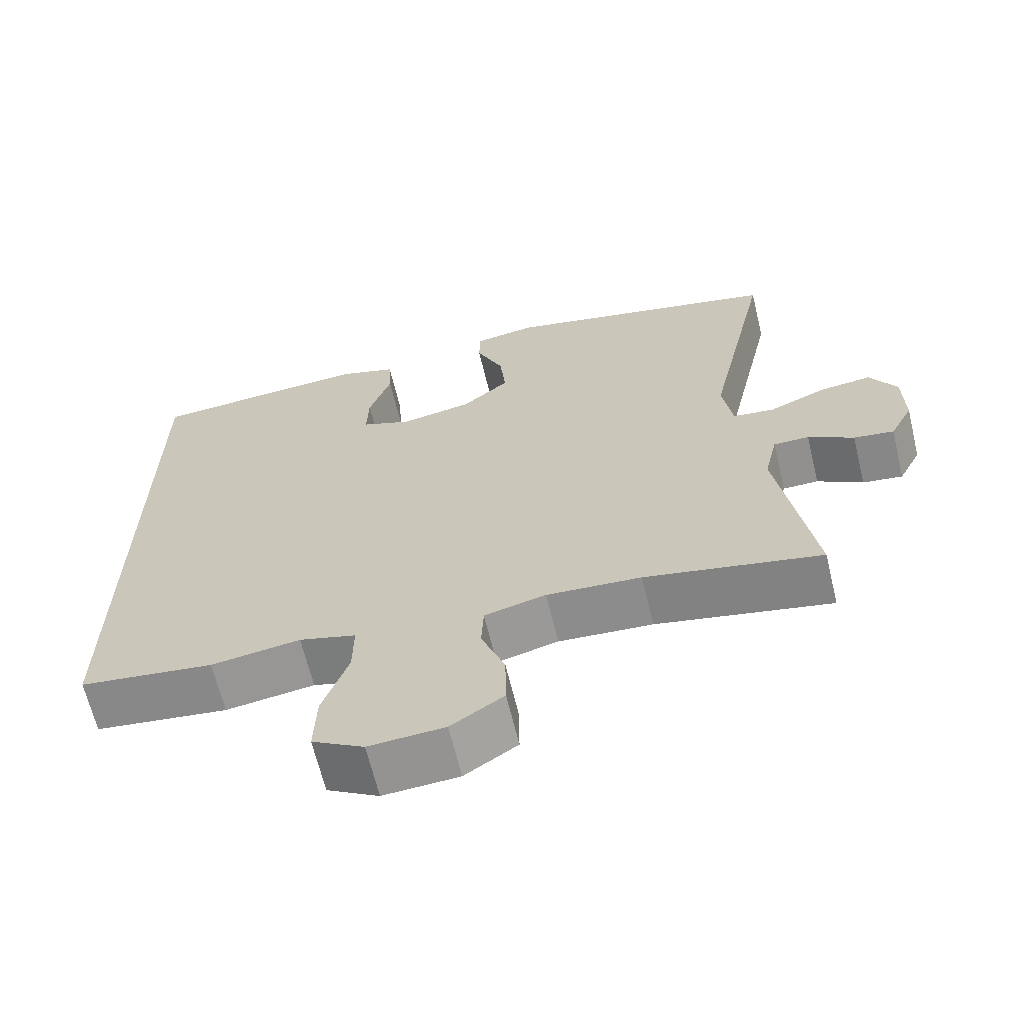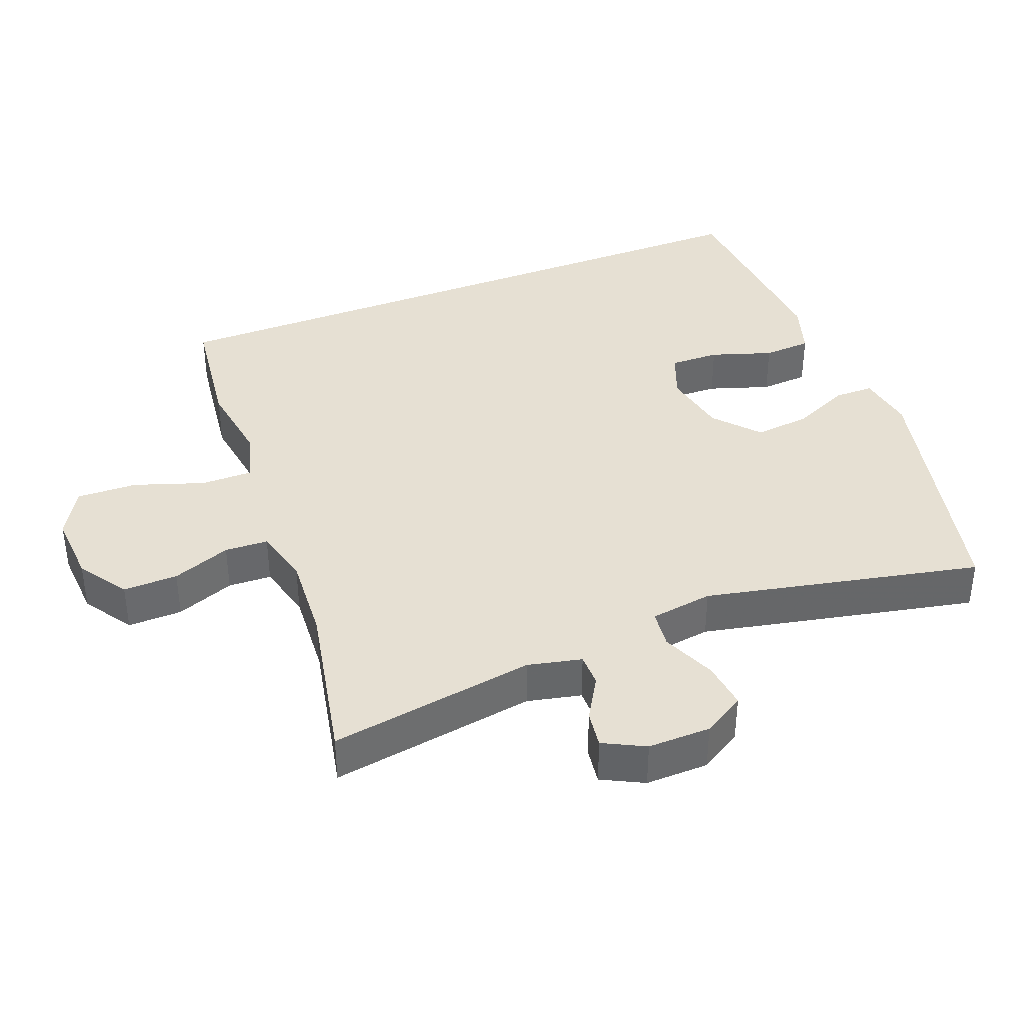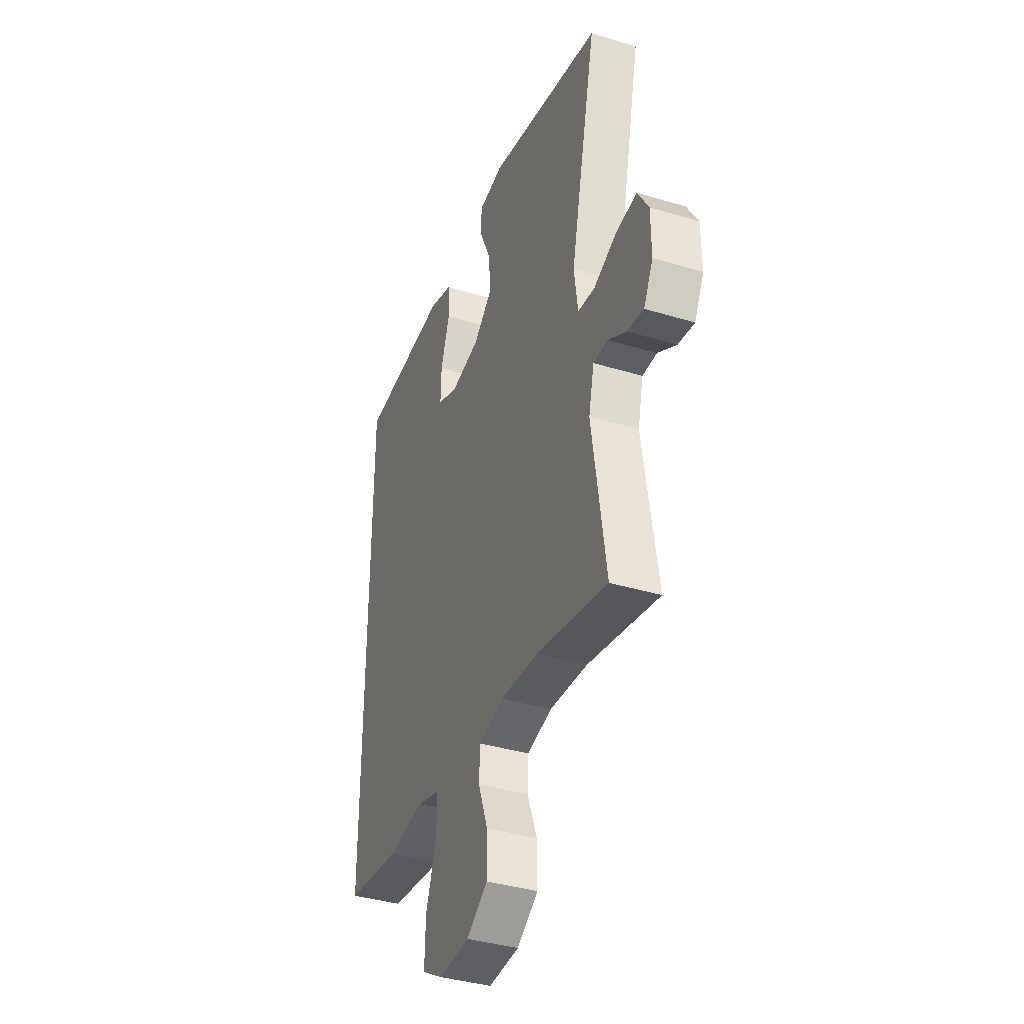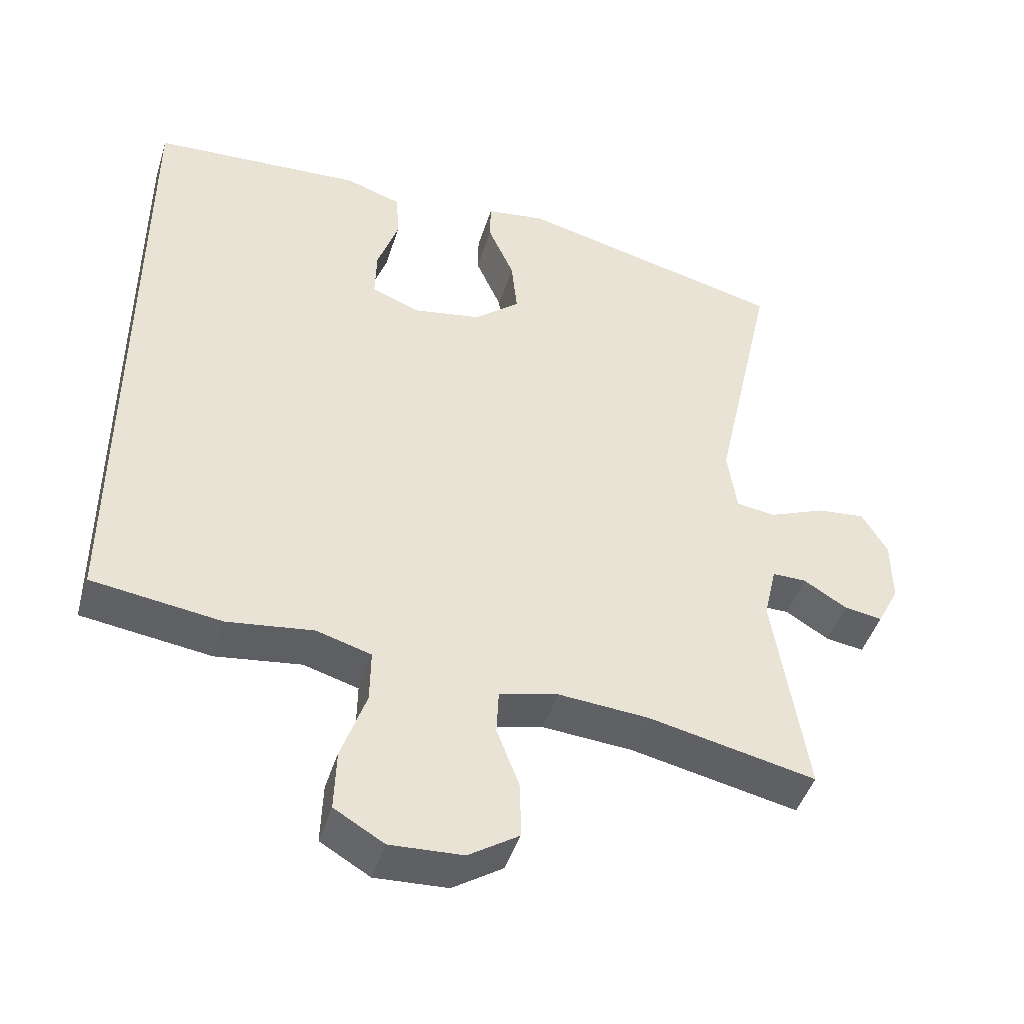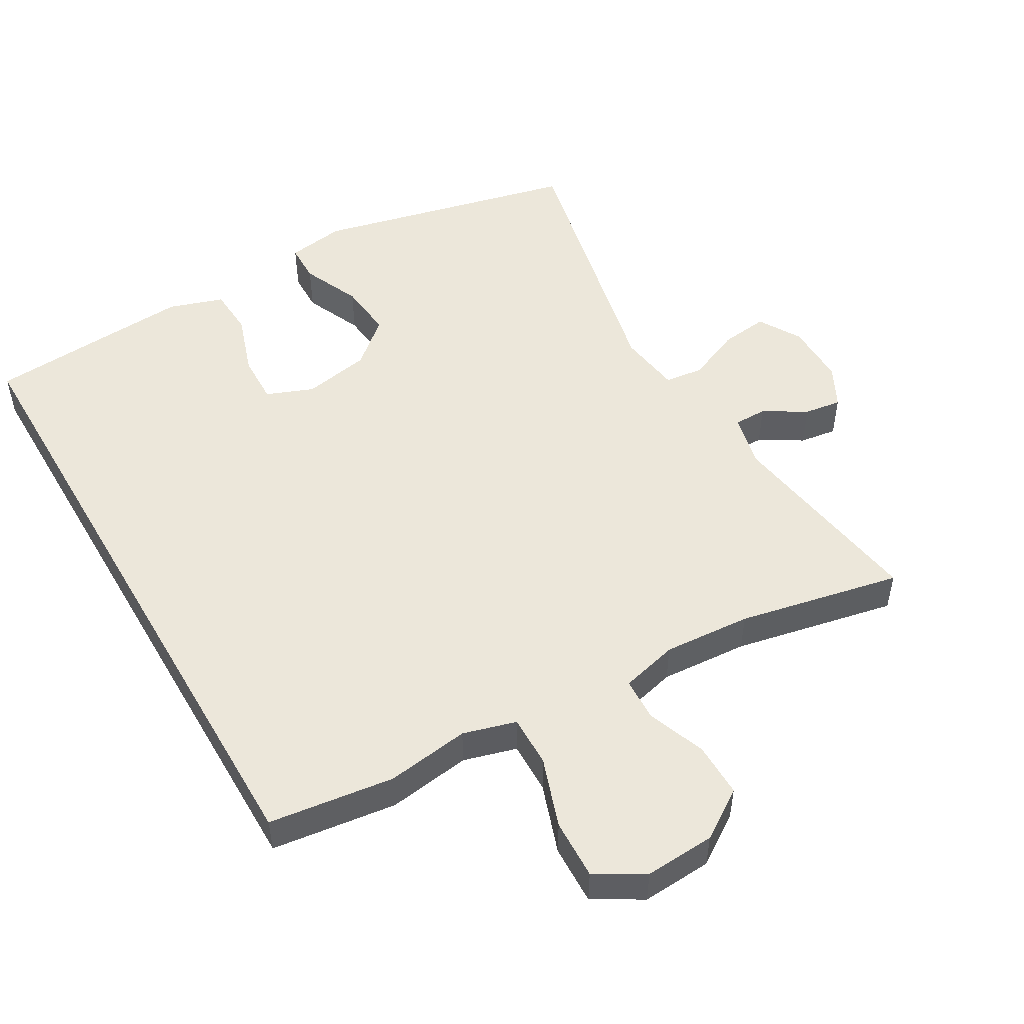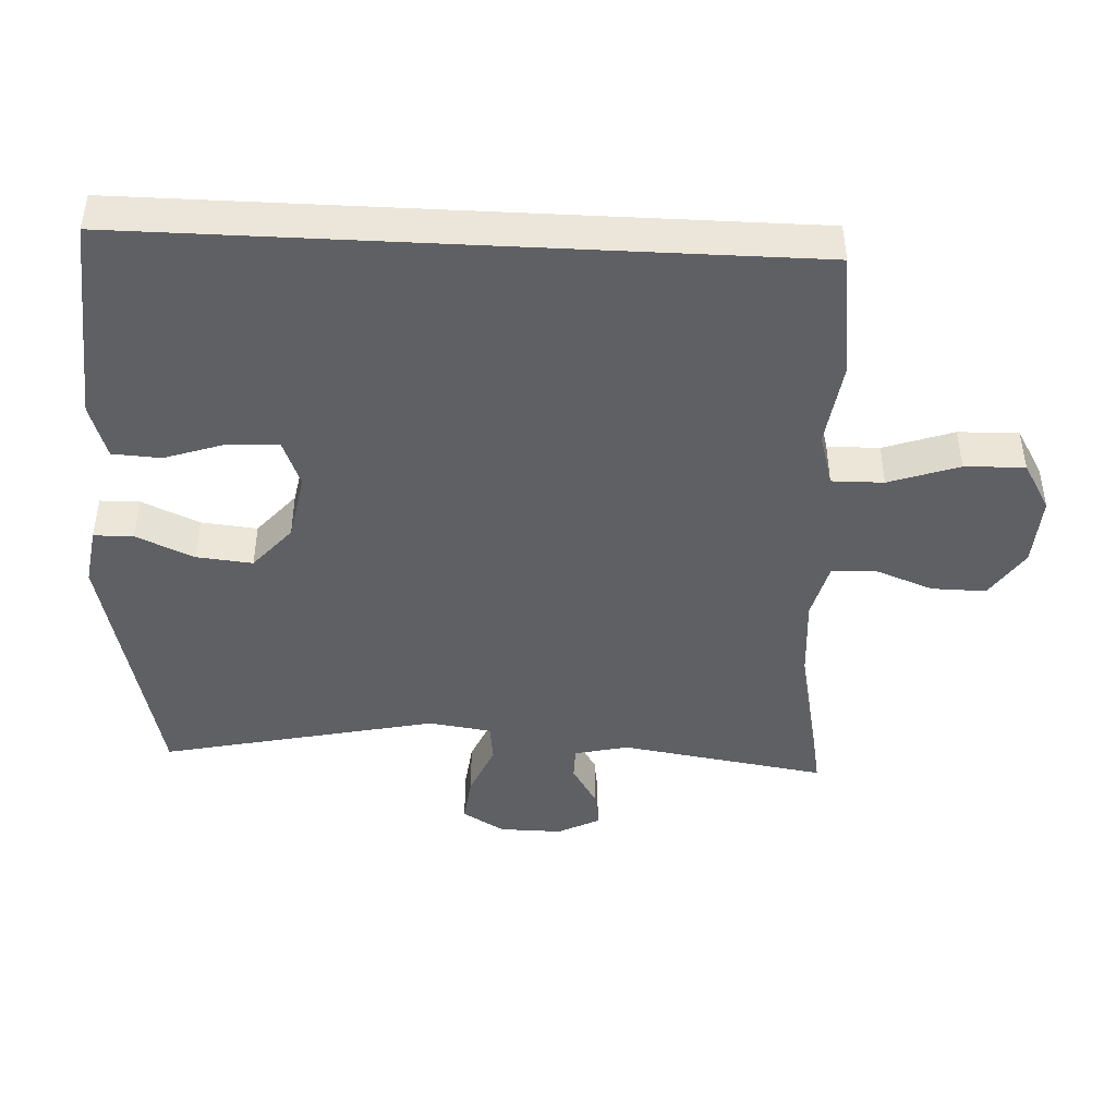
<metadata>
{"format":"obj","ext":"obj","renderer":"f3d","projection":"perspective","resolution":1024,"background":"white","views":[{"elev":-65.7,"azim":-166.4,"up":"+Z"},{"elev":38.5,"azim":-111.6,"up":"+Y"},{"elev":-38.1,"azim":-111.0,"up":"+Z"},{"elev":-45.6,"azim":162.9,"up":"+Z"},{"elev":50.8,"azim":149.8,"up":"+Y"},{"elev":-44.8,"azim":87.1,"up":"+Y"}]}
</metadata>
<code>
v -0.5 0.07 0.5
v -0.12 0.07 0.59
v -0.036 0.07 0.577
v -0.035 0.07 0.52
v -0.072 0.07 0.436
v -0.08 0.07 0.355
v -0.016 0.07 0.3
v 0.081 0.07 0.282
v 0.149 0.07 0.309
v 0.147 0.07 0.381
v 0.117 0.07 0.47
v 0.121 0.07 0.54
v 0.2 0.07 0.566
v 0.323 0.07 0.558
v 0.5 0.07 0.546
v 0.5 0.07 -0.41
v 0.318 0.07 -0.434
v 0.197 0.07 -0.417
v 0.12 0.07 -0.439
v 0.121 0.07 -0.514
v 0.156 0.07 -0.615
v 0.159 0.07 -0.702
v 0.089 0.07 -0.743
v -0.013 0.07 -0.737
v -0.084 0.07 -0.69
v -0.083 0.07 -0.611
v -0.051 0.07 -0.526
v -0.054 0.07 -0.463
v -0.137 0.07 -0.442
v -0.264 0.07 -0.451
v -0.5 0.07 -0.5
v -0.454 0.07 -0.201
v -0.472 0.07 -0.123
v -0.52 0.07 -0.123
v -0.581 0.07 -0.16
v -0.635 0.07 -0.168
v -0.666 0.07 -0.108
v -0.665 0.07 -0.017
v -0.629 0.07 0.044
v -0.56 0.07 0.036
v -0.482 0.07 0.003
v -0.426 0.07 0.01
v -0.413 0.07 0.101
v -0.5 0 0.5
v -0.12 0 0.59
v -0.036 0 0.577
v -0.035 0 0.52
v -0.072 0 0.436
v -0.08 0 0.355
v -0.016 0 0.3
v 0.081 0 0.282
v 0.149 0 0.309
v 0.147 0 0.381
v 0.117 0 0.47
v 0.121 0 0.54
v 0.2 0 0.566
v 0.323 0 0.558
v 0.5 0 0.546
v 0.5 0 -0.41
v 0.318 0 -0.434
v 0.197 0 -0.417
v 0.12 0 -0.439
v 0.121 0 -0.514
v 0.156 0 -0.615
v 0.159 0 -0.702
v 0.089 0 -0.743
v -0.013 0 -0.737
v -0.084 0 -0.69
v -0.083 0 -0.611
v -0.051 0 -0.526
v -0.054 0 -0.463
v -0.137 0 -0.442
v -0.264 0 -0.451
v -0.5 0 -0.5
v -0.454 0 -0.201
v -0.472 0 -0.123
v -0.52 0 -0.123
v -0.581 0 -0.16
v -0.635 0 -0.168
v -0.666 0 -0.108
v -0.665 0 -0.017
v -0.629 0 0.044
v -0.56 0 0.036
v -0.482 0 0.003
v -0.426 0 0.01
v -0.413 0 0.101
f 39 40 41
f 38 39 41
f 37 38 41
f 36 37 41
f 35 36 41
f 34 35 41
f 33 34 41 42
f 32 33 42
f 30 31 32
f 32 42 43
f 30 32 43
f 29 30 43
f 25 26 27
f 24 25 27
f 23 24 27
f 22 23 27
f 21 22 27
f 20 21 27
f 19 20 27 28
f 29 43 1
f 28 29 1
f 19 28 1
f 18 19 1
f 14 15 16
f 13 14 16
f 12 13 16
f 11 12 16
f 10 11 16
f 16 17 18
f 10 16 18
f 9 10 18
f 3 4 5
f 2 3 5
f 1 2 5
f 1 5 6
f 18 1 6 7
f 8 9 18
f 7 8 18
f 84 83 82
f 84 82 81
f 84 81 80
f 84 80 79
f 84 79 78
f 84 78 77
f 85 84 77 76
f 85 76 75
f 75 74 73
f 86 85 75
f 86 75 73
f 86 73 72
f 70 69 68
f 70 68 67
f 70 67 66
f 70 66 65
f 70 65 64
f 70 64 63
f 71 70 63 62
f 44 86 72
f 44 72 71
f 44 71 62
f 44 62 61
f 59 58 57
f 59 57 56
f 59 56 55
f 59 55 54
f 59 54 53
f 61 60 59
f 61 59 53
f 61 53 52
f 48 47 46
f 48 46 45
f 48 45 44
f 49 48 44
f 50 49 44 61
f 61 52 51
f 61 51 50
f 1 44 45 2
f 2 45 46 3
f 3 46 47 4
f 4 47 48 5
f 5 48 49 6
f 6 49 50 7
f 7 50 51 8
f 8 51 52 9
f 9 52 53 10
f 10 53 54 11
f 11 54 55 12
f 12 55 56 13
f 13 56 57 14
f 14 57 58 15
f 15 58 59 16
f 16 59 60 17
f 17 60 61 18
f 18 61 62 19
f 19 62 63 20
f 20 63 64 21
f 21 64 65 22
f 22 65 66 23
f 23 66 67 24
f 24 67 68 25
f 25 68 69 26
f 26 69 70 27
f 27 70 71 28
f 28 71 72 29
f 29 72 73 30
f 30 73 74 31
f 31 74 75 32
f 32 75 76 33
f 33 76 77 34
f 34 77 78 35
f 35 78 79 36
f 36 79 80 37
f 37 80 81 38
f 38 81 82 39
f 39 82 83 40
f 40 83 84 41
f 41 84 85 42
f 42 85 86 43
f 43 86 44 1

</code>
